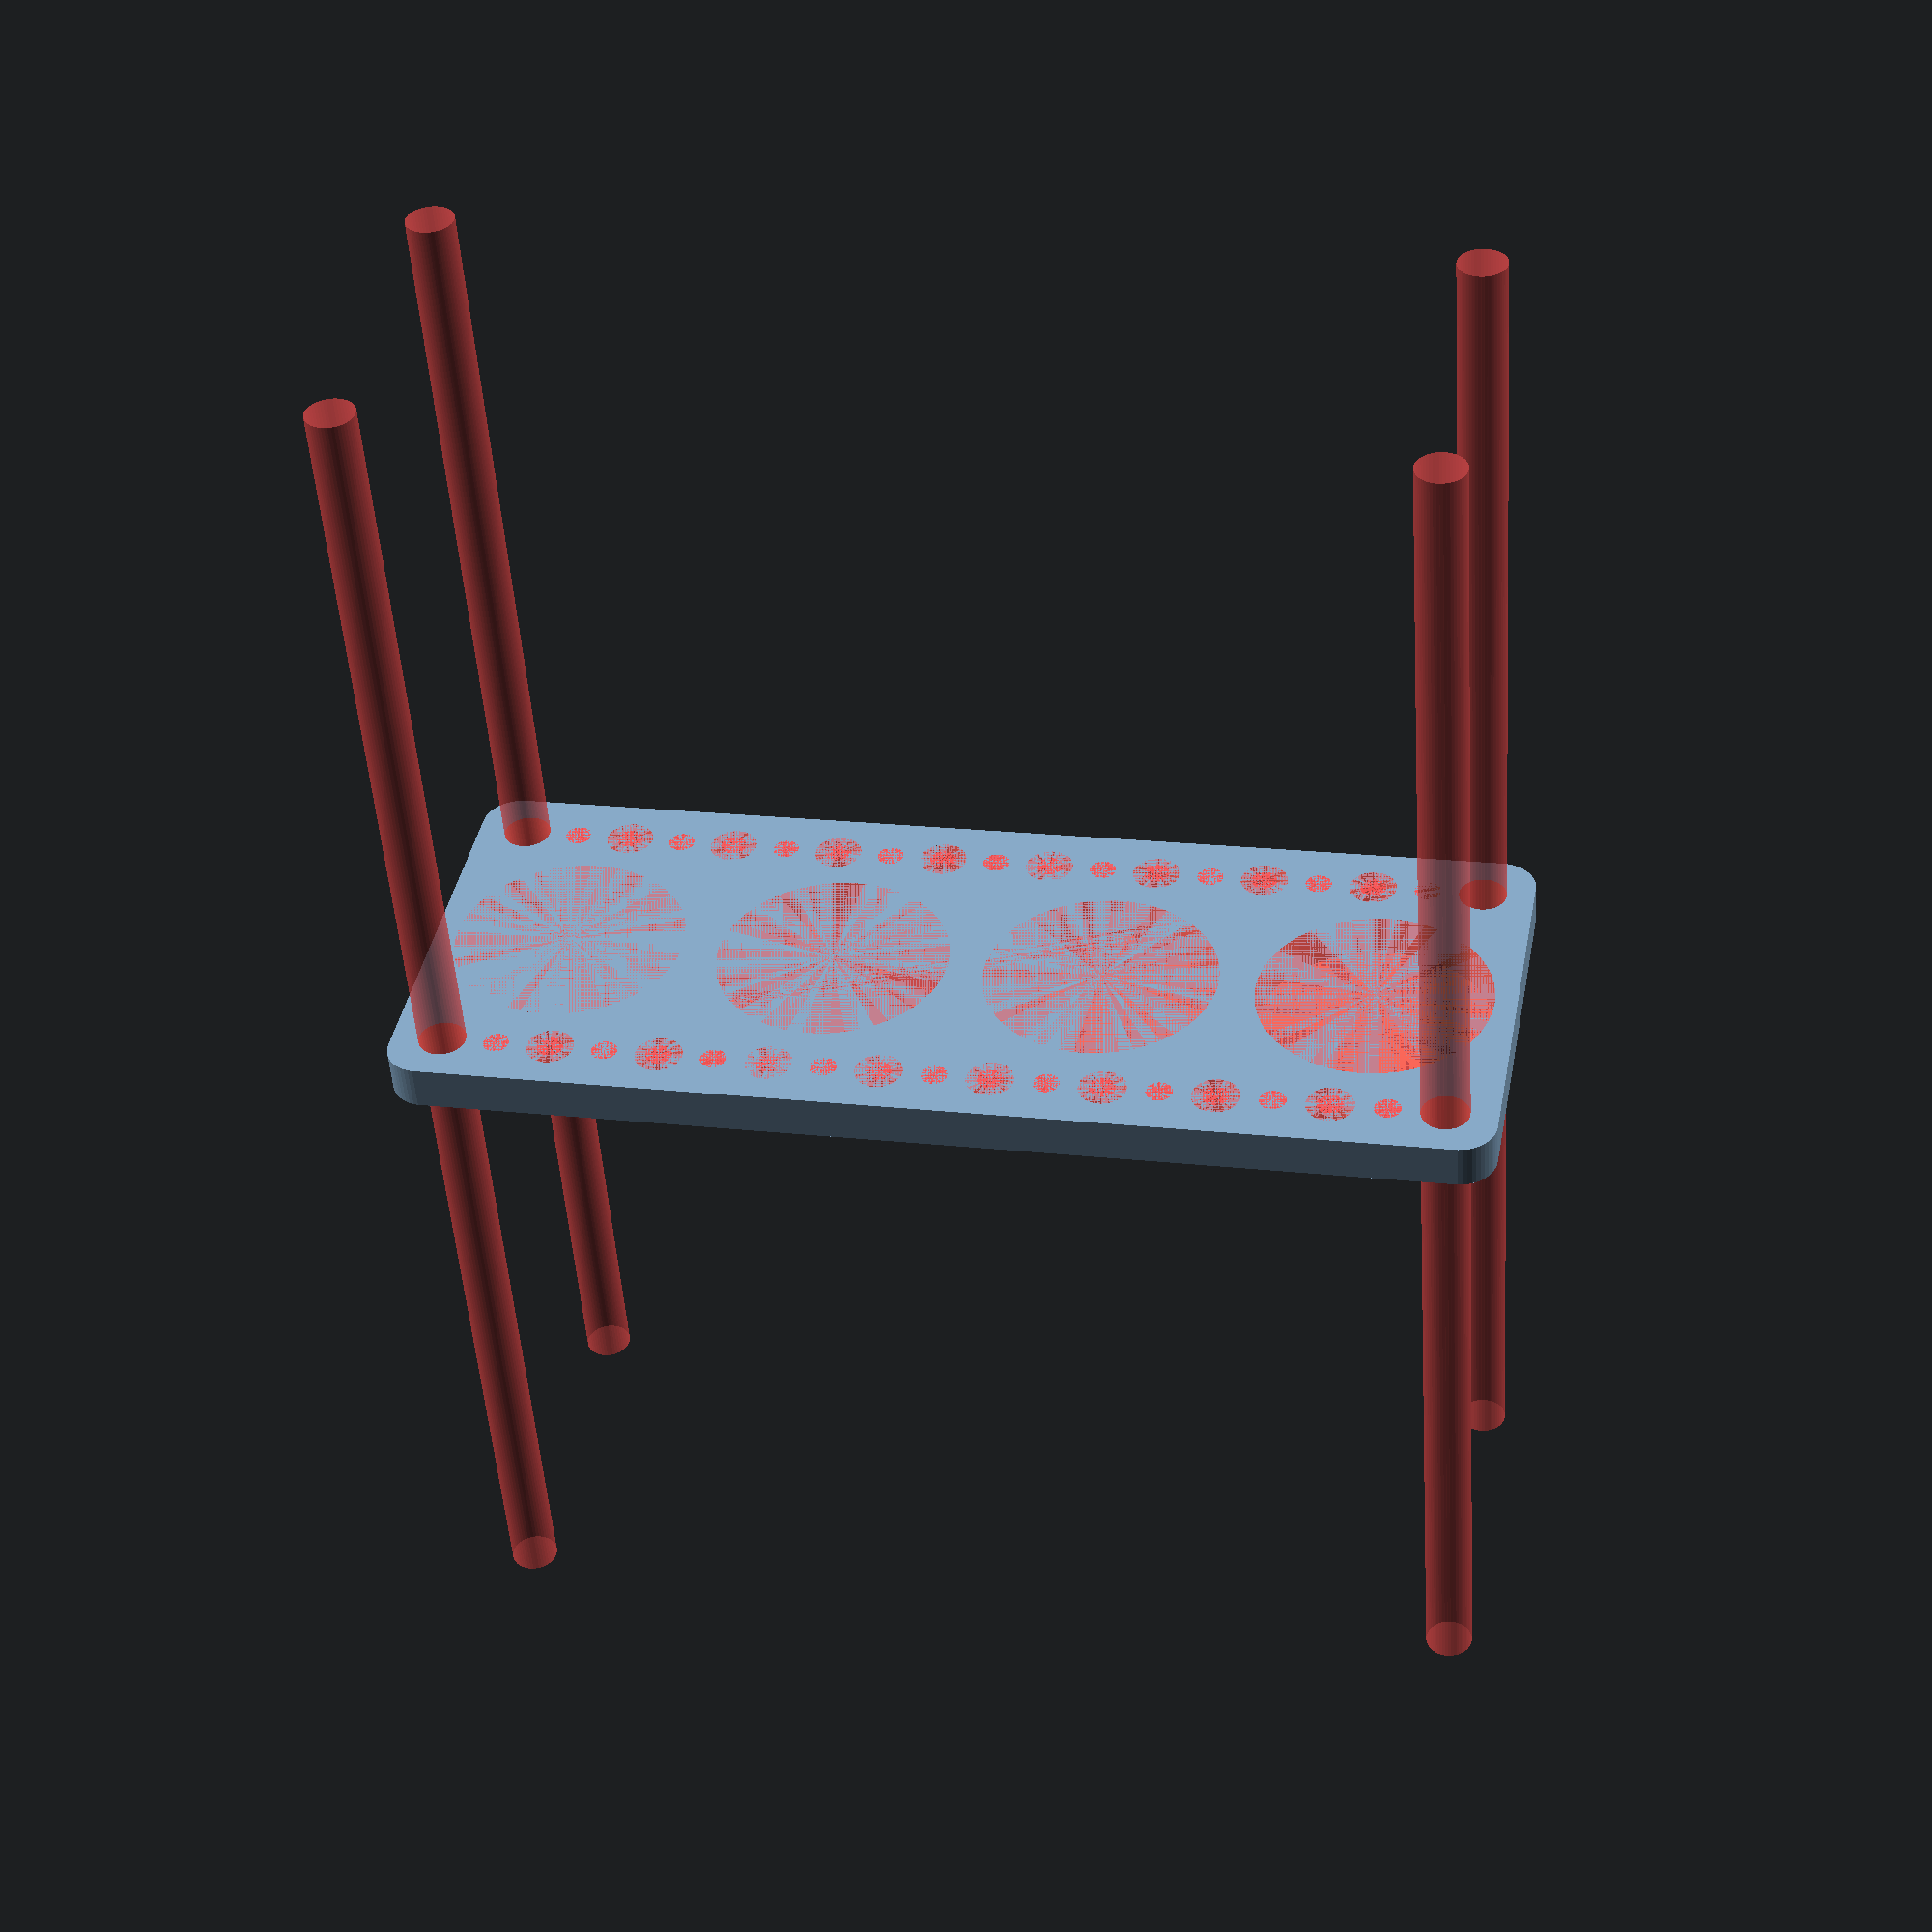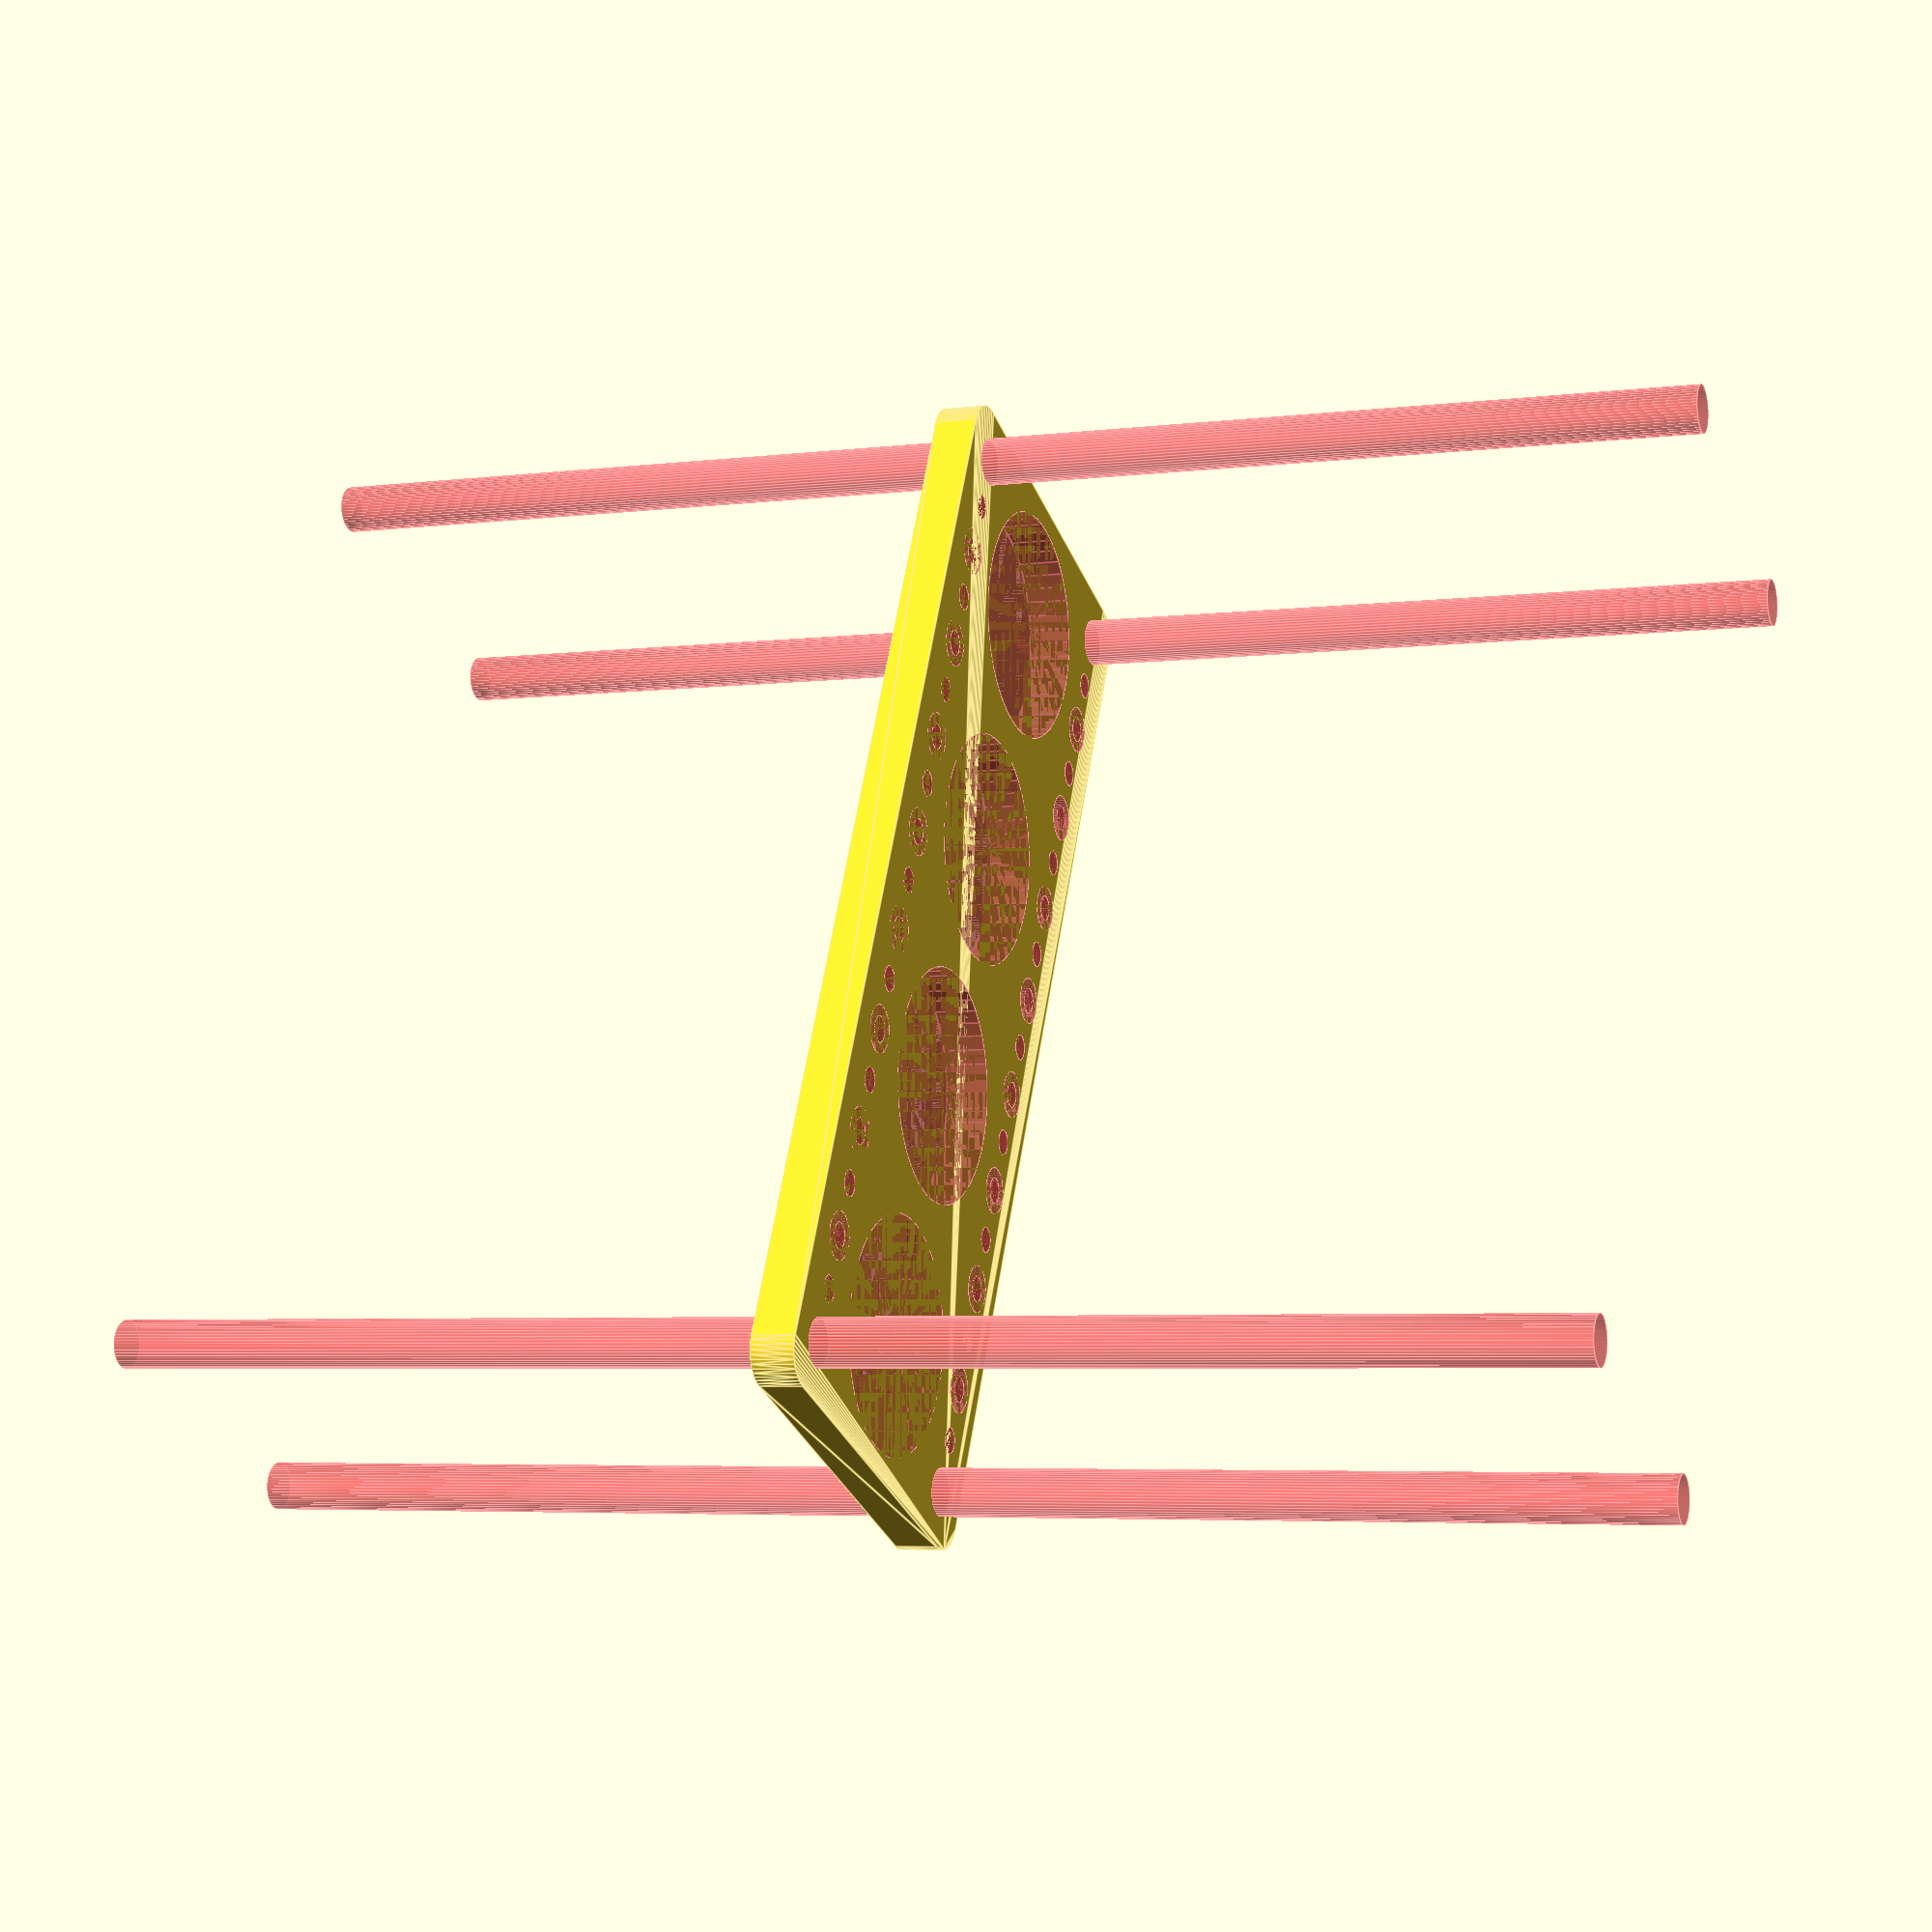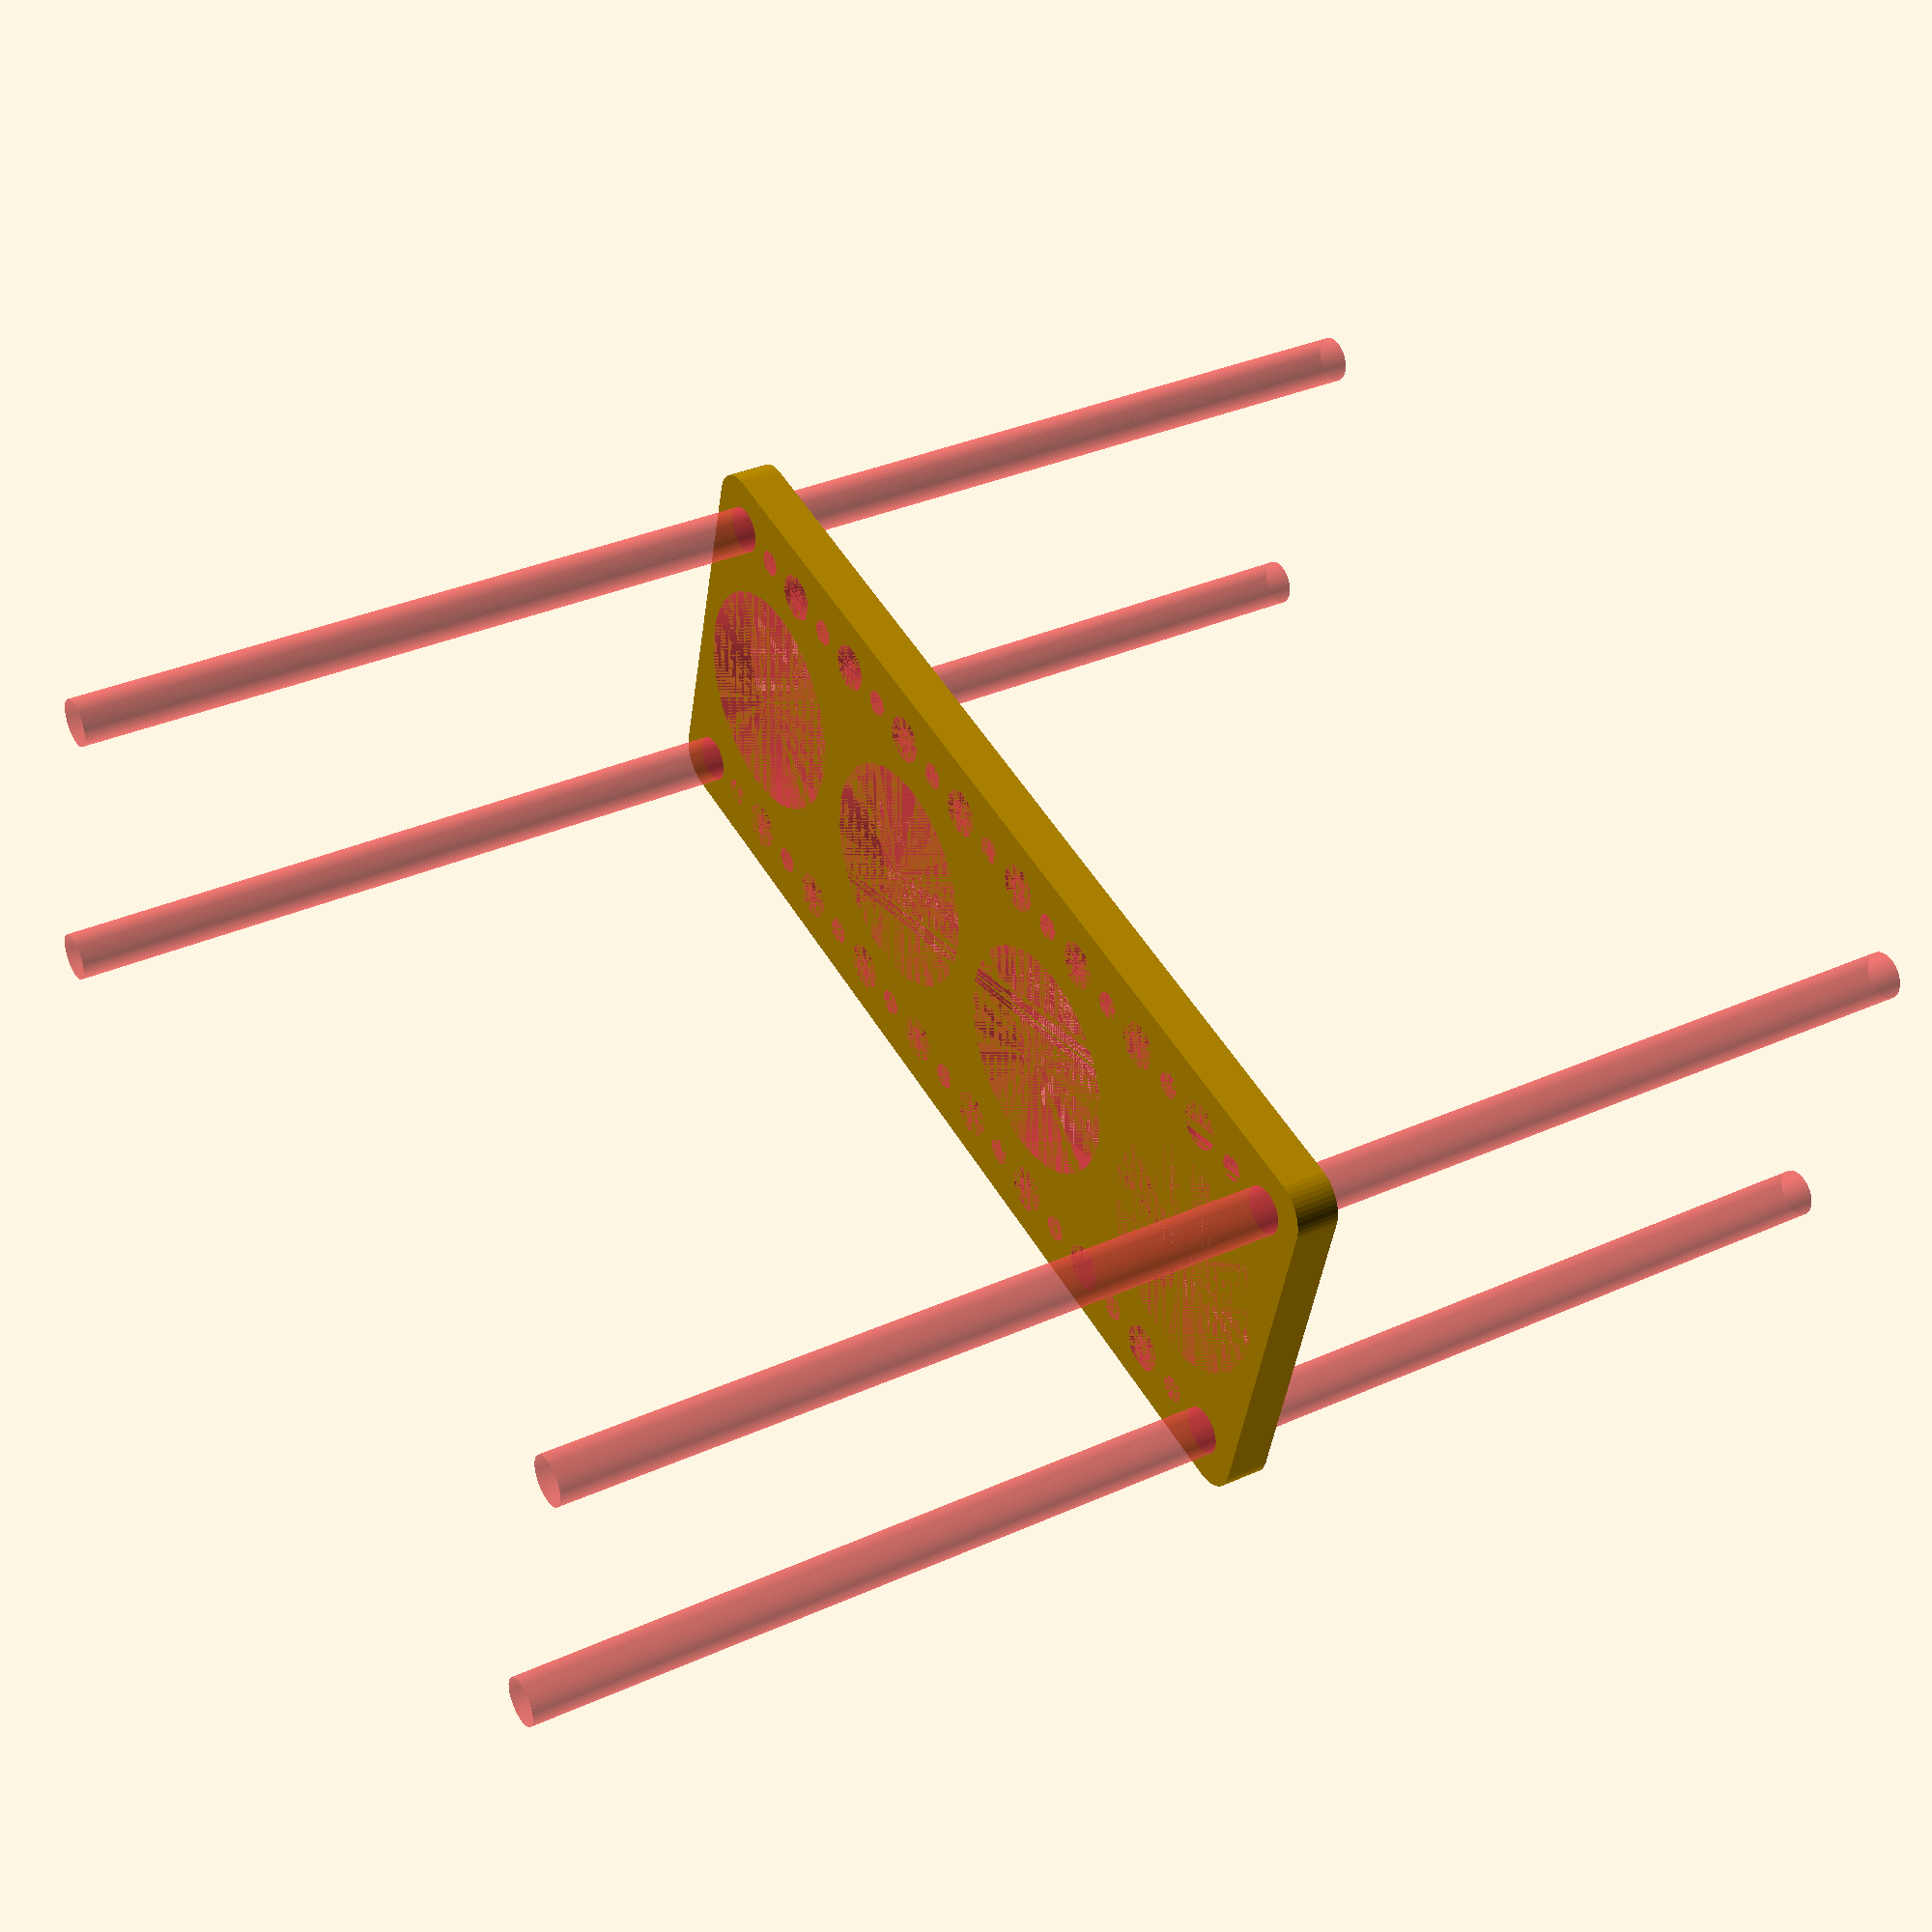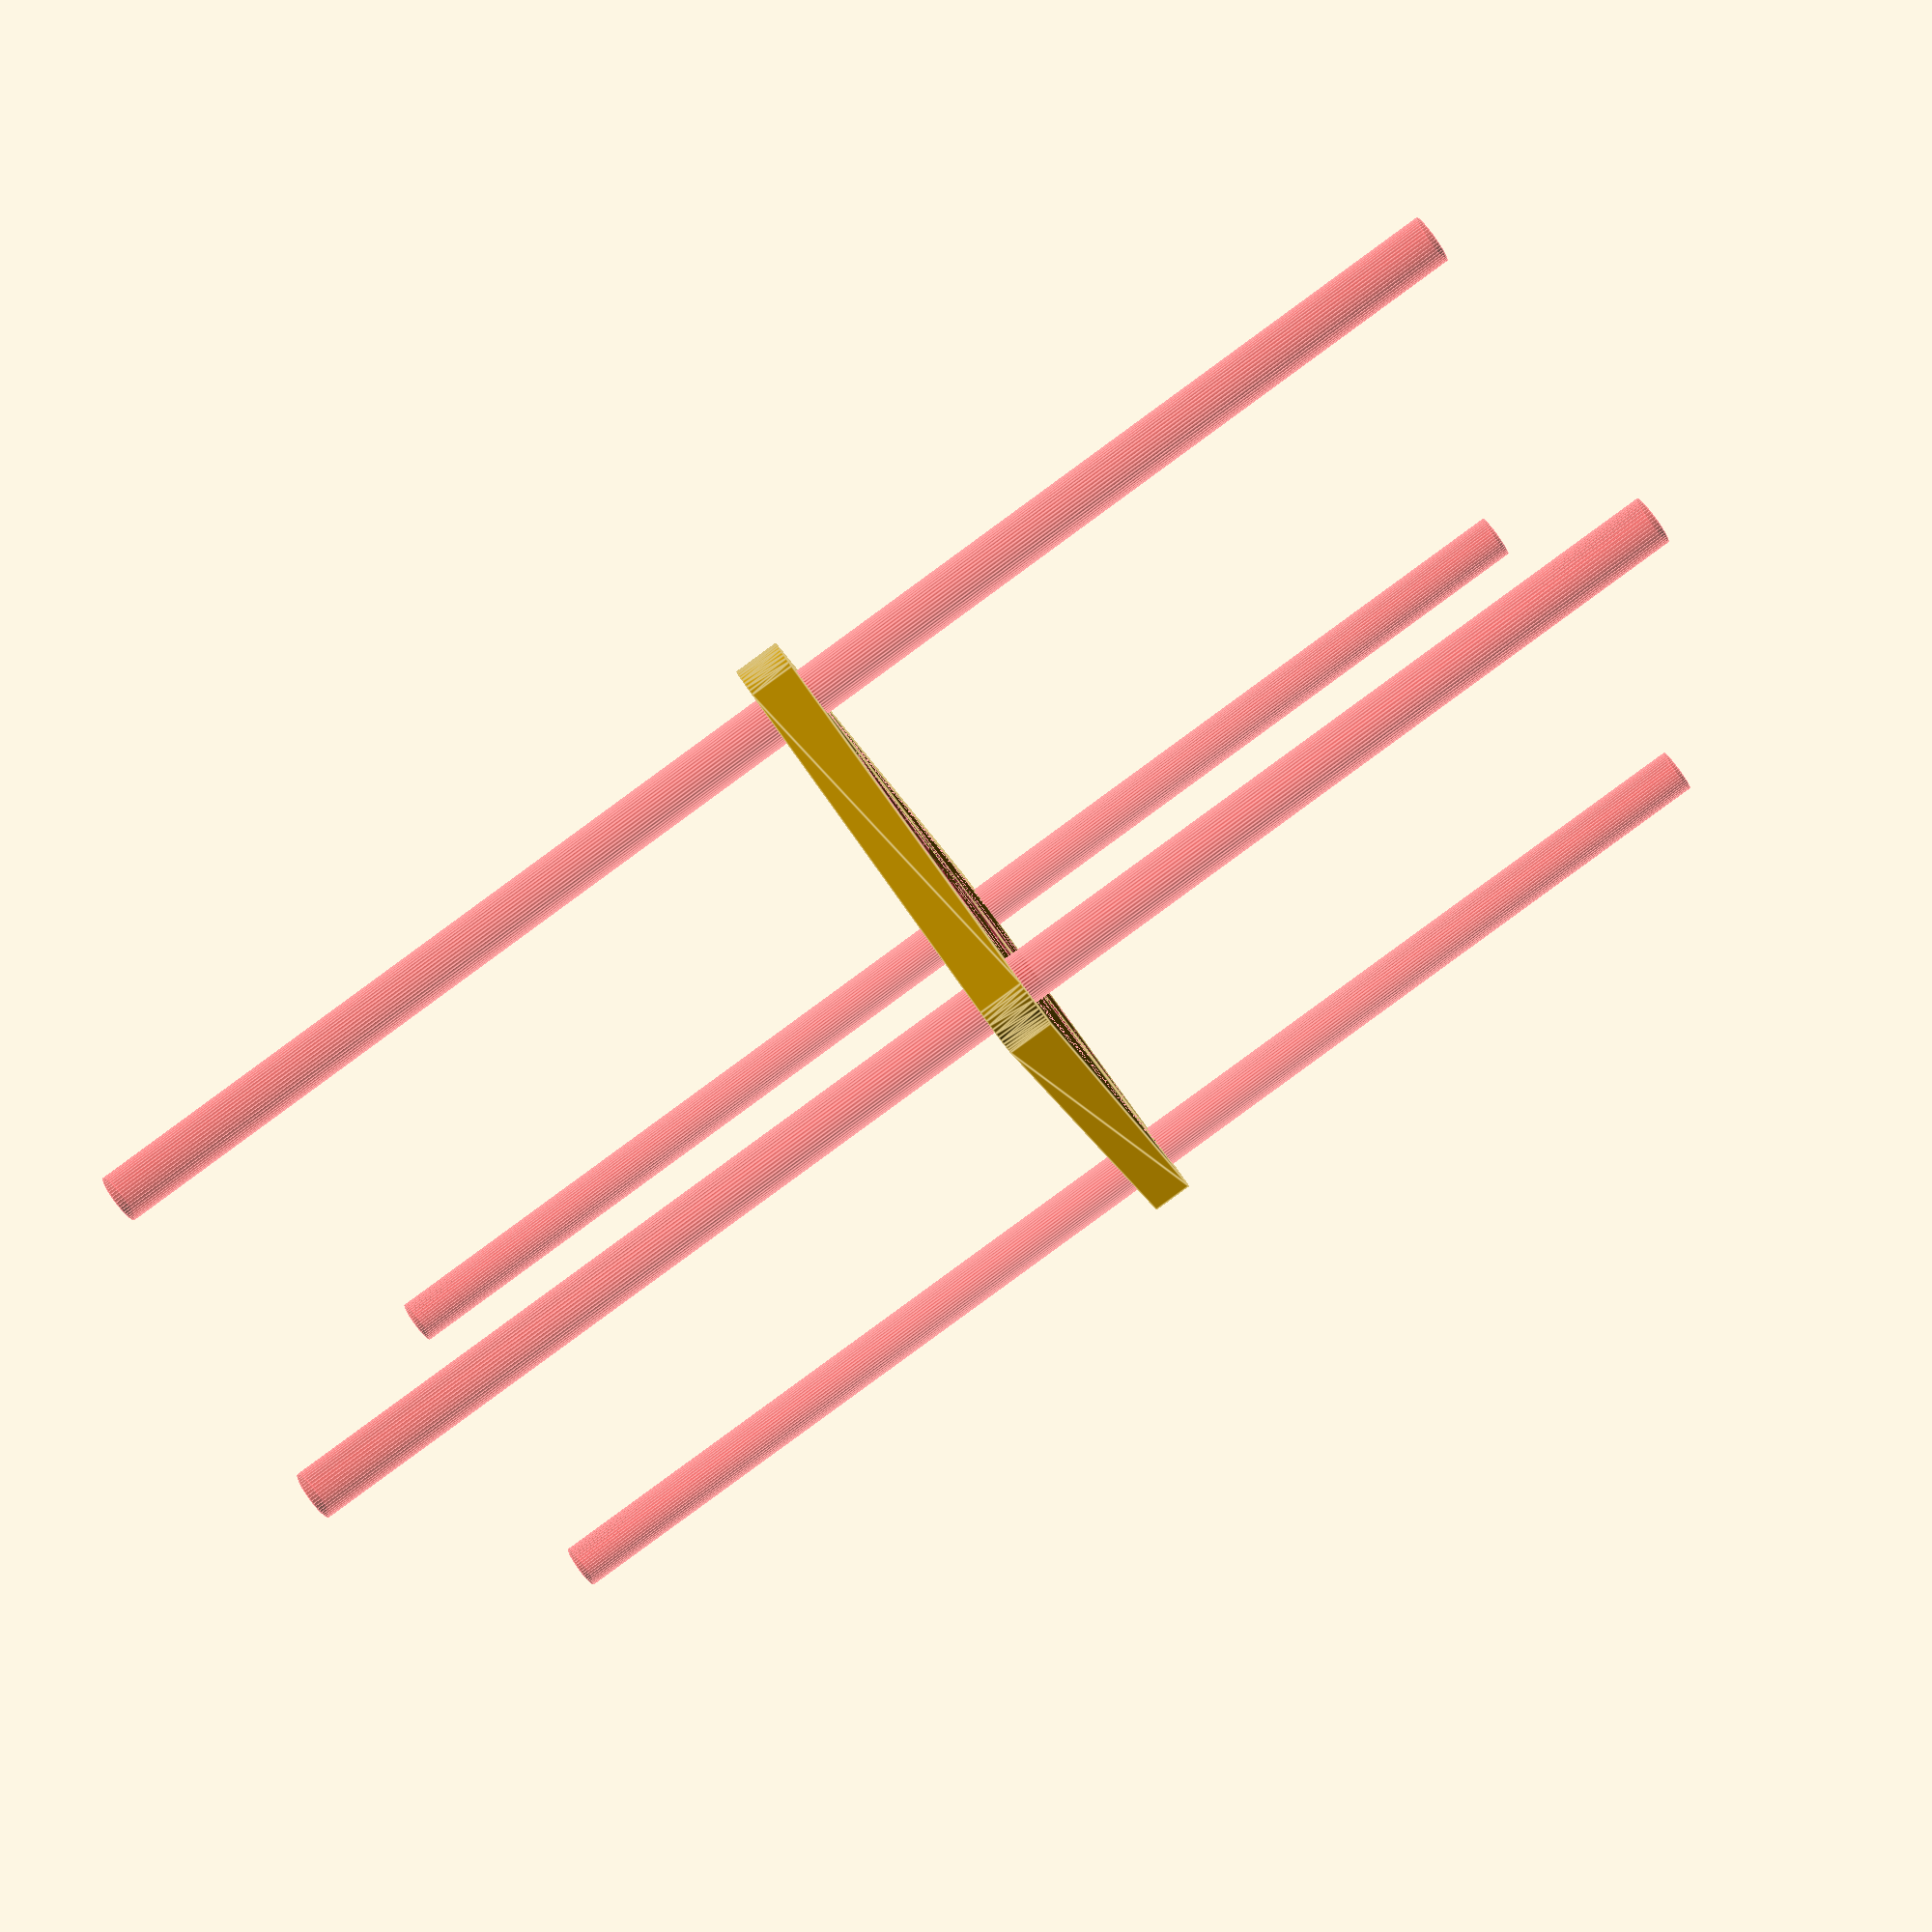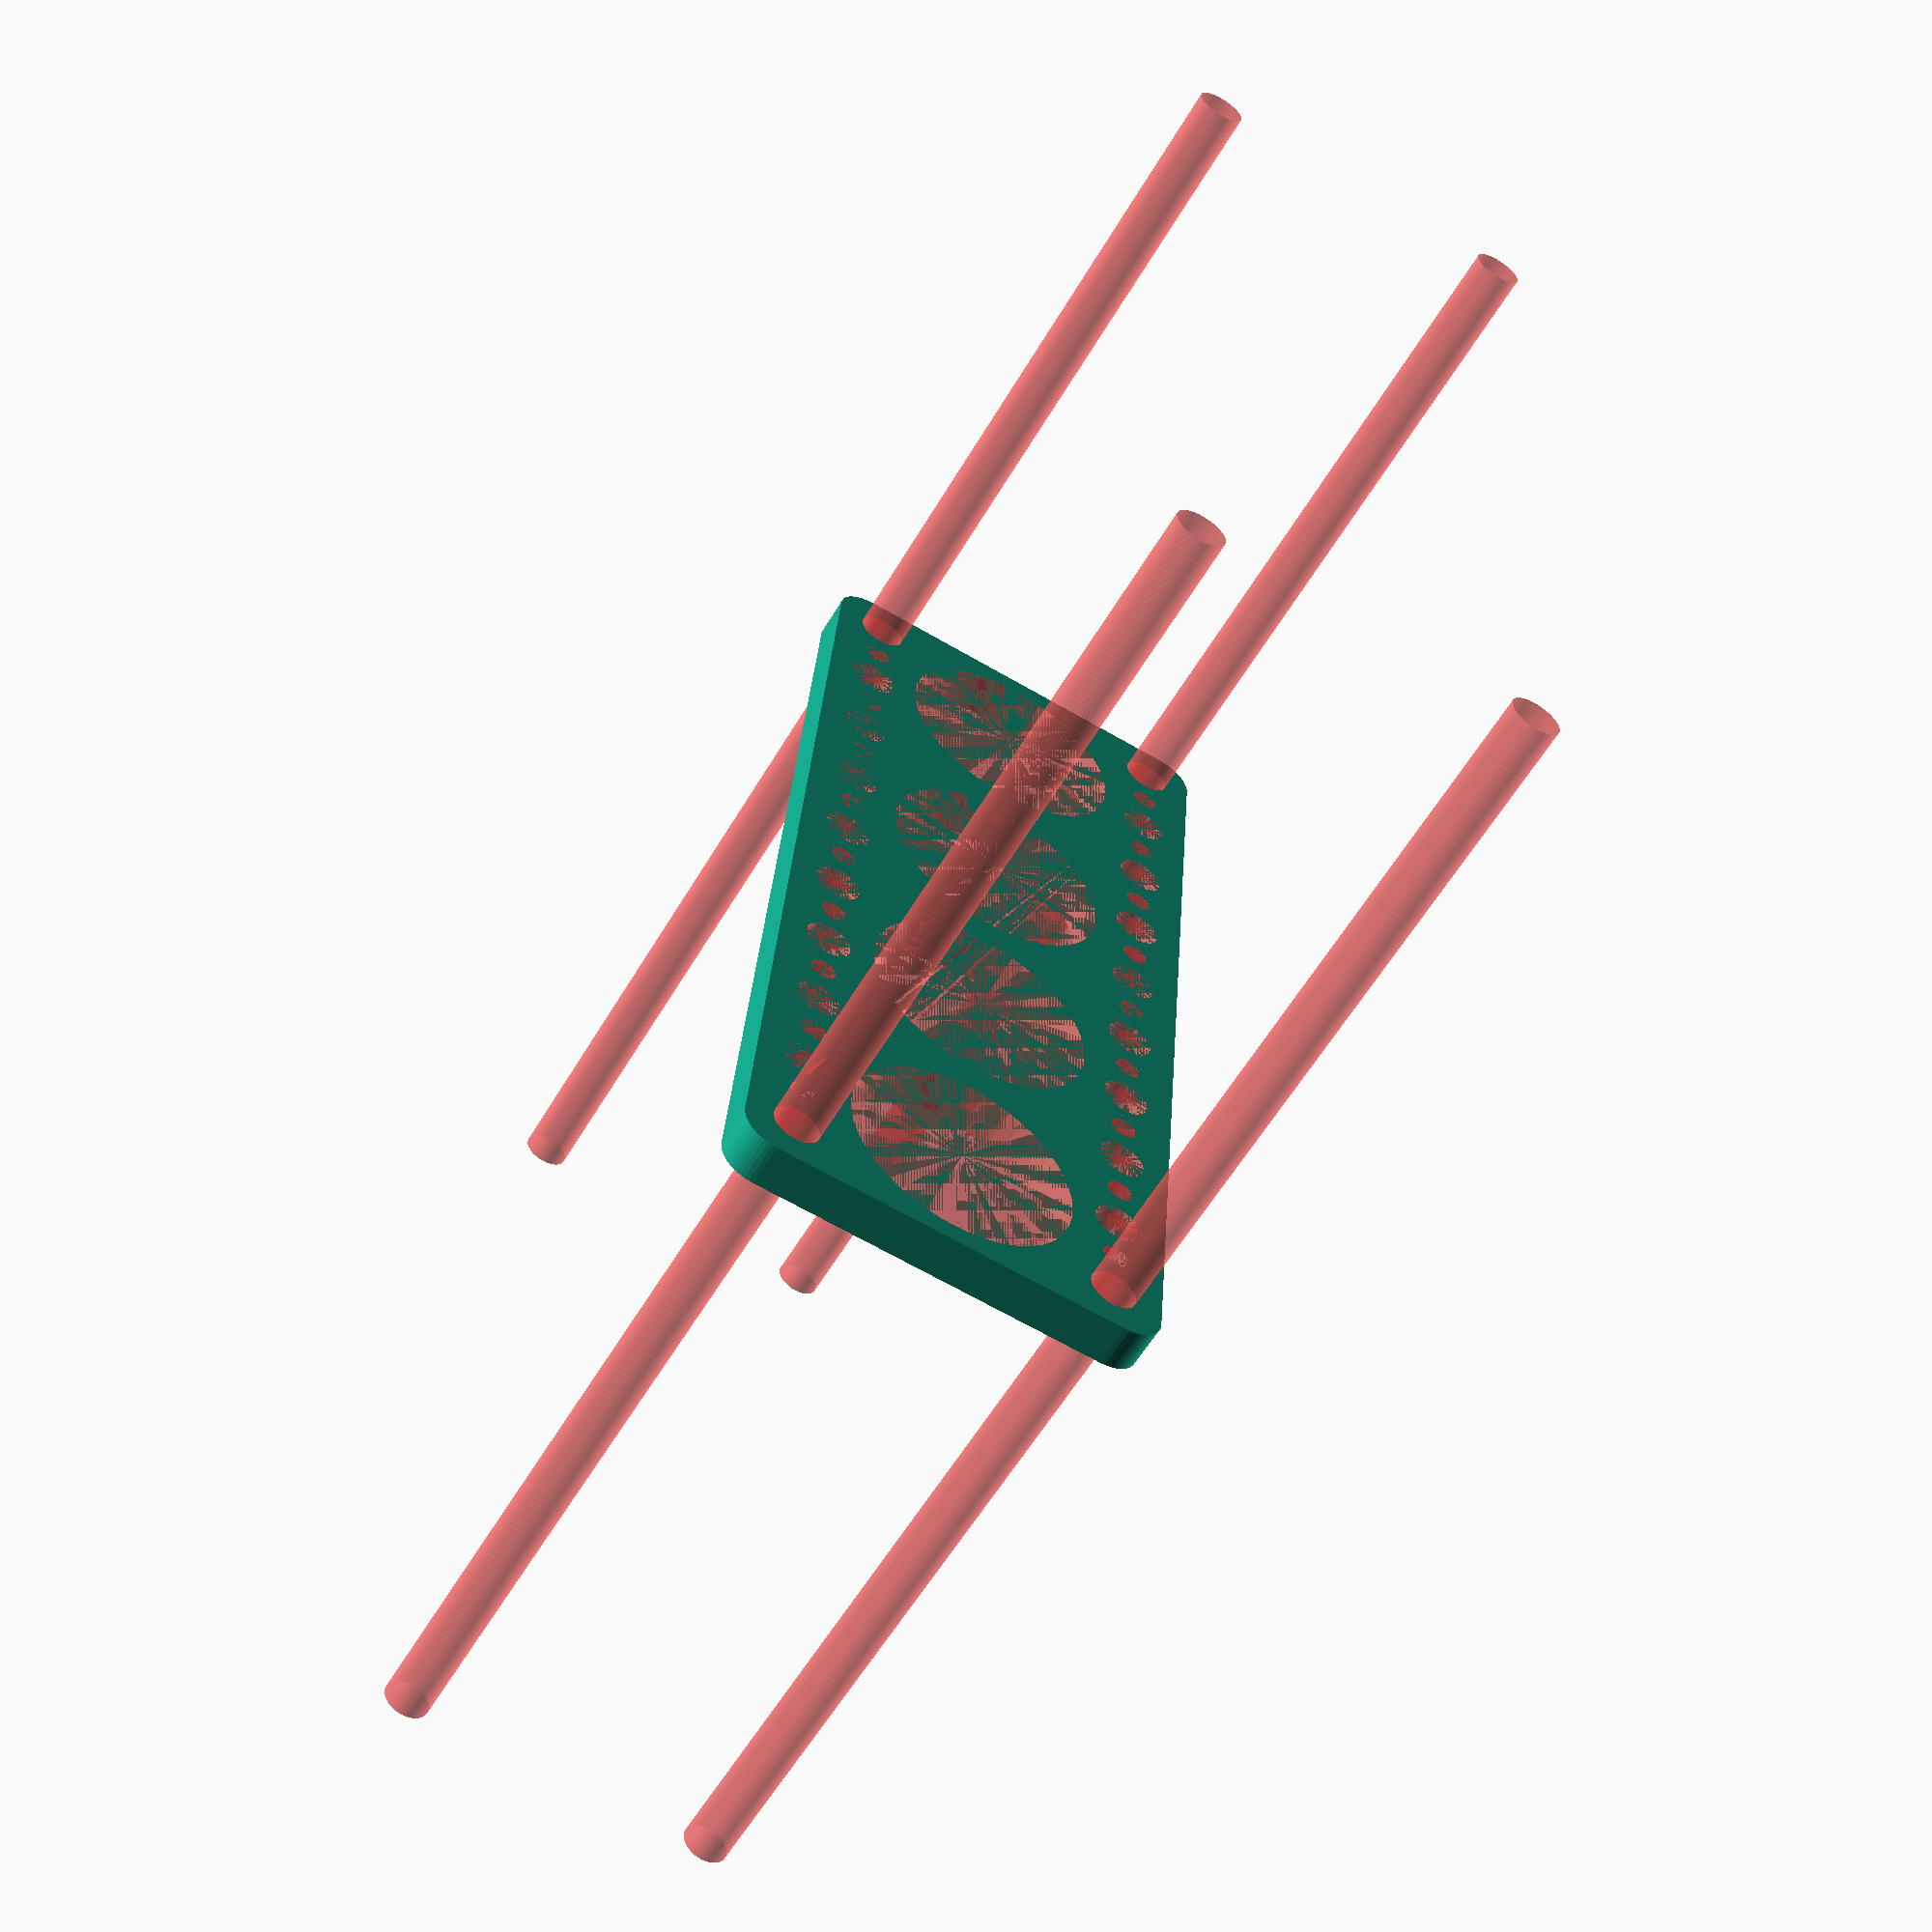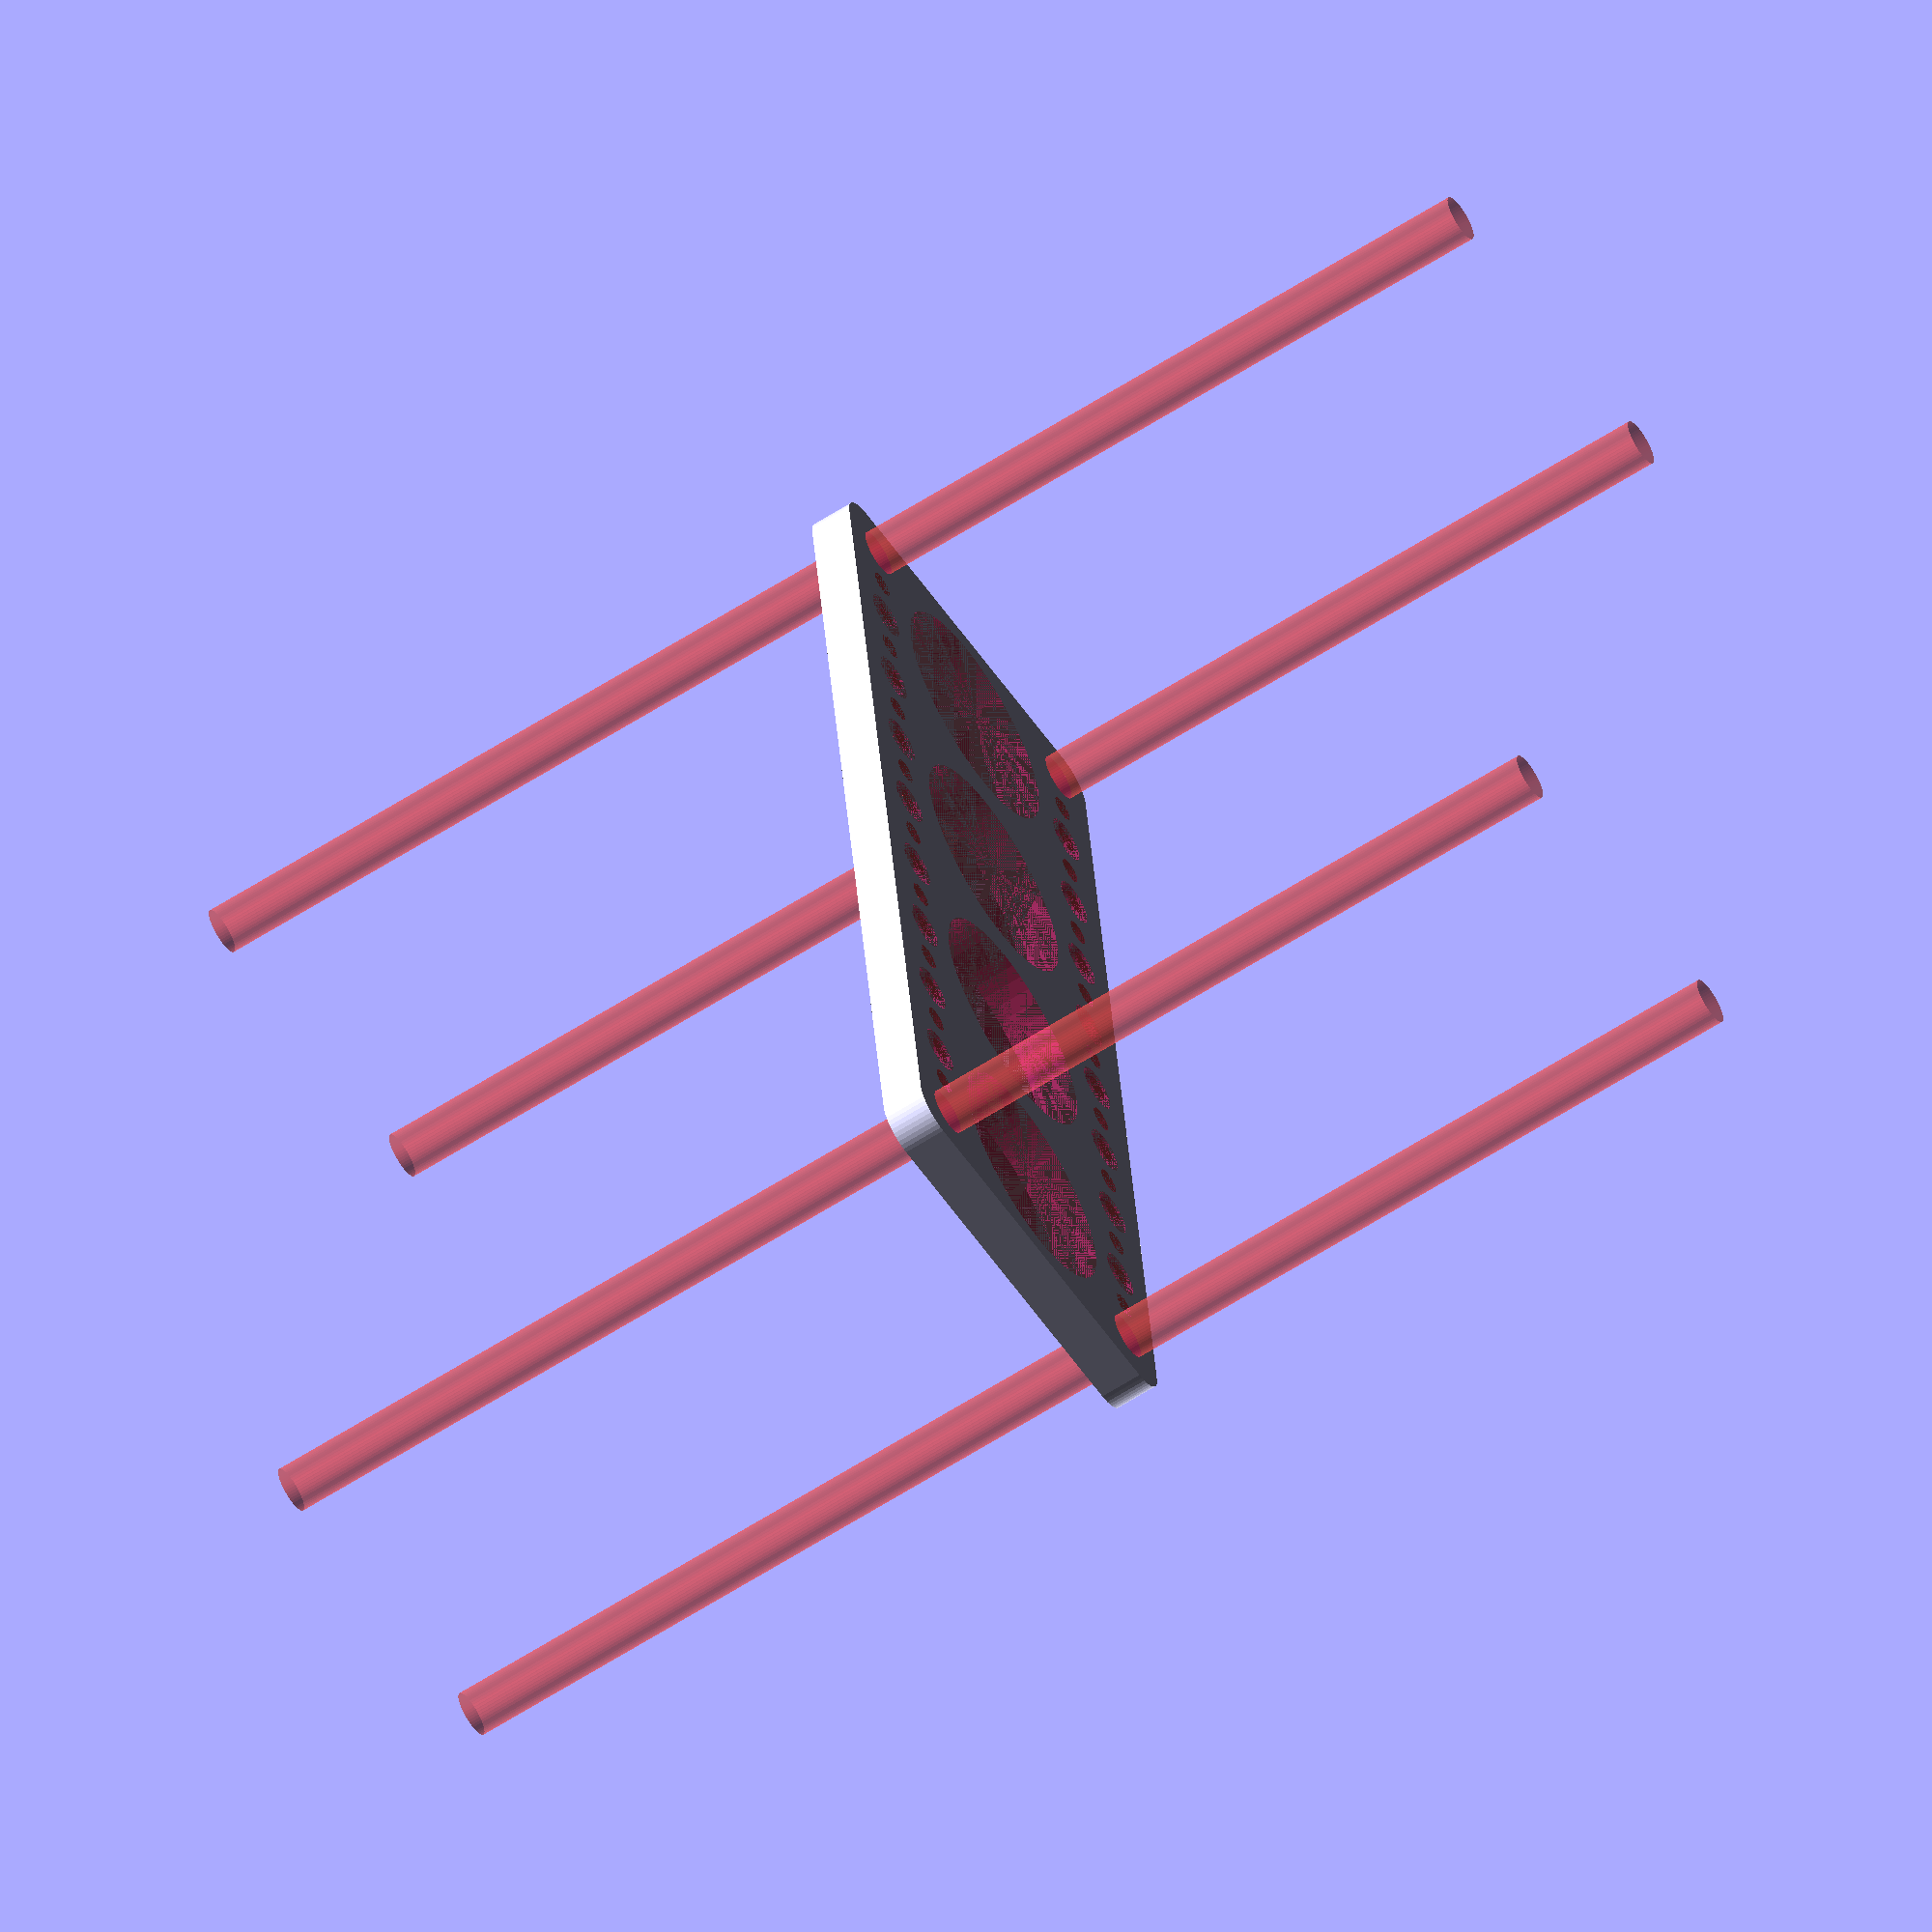
<openscad>
$fn = 50;


difference() {
	union() {
		hull() {
			translate(v = [-69.5000000000, 24.5000000000, 0]) {
				cylinder(h = 6, r = 5);
			}
			translate(v = [69.5000000000, 24.5000000000, 0]) {
				cylinder(h = 6, r = 5);
			}
			translate(v = [-69.5000000000, -24.5000000000, 0]) {
				cylinder(h = 6, r = 5);
			}
			translate(v = [69.5000000000, -24.5000000000, 0]) {
				cylinder(h = 6, r = 5);
			}
		}
	}
	union() {
		#translate(v = [-67.5000000000, 22.5000000000, 0]) {
			cylinder(h = 6, r = 3.2500000000);
		}
		#translate(v = [-52.5000000000, 22.5000000000, 0]) {
			cylinder(h = 6, r = 3.2500000000);
		}
		#translate(v = [-37.5000000000, 22.5000000000, 0]) {
			cylinder(h = 6, r = 3.2500000000);
		}
		#translate(v = [-22.5000000000, 22.5000000000, 0]) {
			cylinder(h = 6, r = 3.2500000000);
		}
		#translate(v = [-7.5000000000, 22.5000000000, 0]) {
			cylinder(h = 6, r = 3.2500000000);
		}
		#translate(v = [7.5000000000, 22.5000000000, 0]) {
			cylinder(h = 6, r = 3.2500000000);
		}
		#translate(v = [22.5000000000, 22.5000000000, 0]) {
			cylinder(h = 6, r = 3.2500000000);
		}
		#translate(v = [37.5000000000, 22.5000000000, 0]) {
			cylinder(h = 6, r = 3.2500000000);
		}
		#translate(v = [52.5000000000, 22.5000000000, 0]) {
			cylinder(h = 6, r = 3.2500000000);
		}
		#translate(v = [67.5000000000, 22.5000000000, 0]) {
			cylinder(h = 6, r = 3.2500000000);
		}
		#translate(v = [-67.5000000000, -22.5000000000, 0]) {
			cylinder(h = 6, r = 3.2500000000);
		}
		#translate(v = [-52.5000000000, -22.5000000000, 0]) {
			cylinder(h = 6, r = 3.2500000000);
		}
		#translate(v = [-37.5000000000, -22.5000000000, 0]) {
			cylinder(h = 6, r = 3.2500000000);
		}
		#translate(v = [-22.5000000000, -22.5000000000, 0]) {
			cylinder(h = 6, r = 3.2500000000);
		}
		#translate(v = [-7.5000000000, -22.5000000000, 0]) {
			cylinder(h = 6, r = 3.2500000000);
		}
		#translate(v = [7.5000000000, -22.5000000000, 0]) {
			cylinder(h = 6, r = 3.2500000000);
		}
		#translate(v = [22.5000000000, -22.5000000000, 0]) {
			cylinder(h = 6, r = 3.2500000000);
		}
		#translate(v = [37.5000000000, -22.5000000000, 0]) {
			cylinder(h = 6, r = 3.2500000000);
		}
		#translate(v = [52.5000000000, -22.5000000000, 0]) {
			cylinder(h = 6, r = 3.2500000000);
		}
		#translate(v = [67.5000000000, -22.5000000000, 0]) {
			cylinder(h = 6, r = 3.2500000000);
		}
		#translate(v = [-67.5000000000, -22.5000000000, -100.0000000000]) {
			cylinder(h = 200, r = 3.2500000000);
		}
		#translate(v = [-67.5000000000, 22.5000000000, -100.0000000000]) {
			cylinder(h = 200, r = 3.2500000000);
		}
		#translate(v = [67.5000000000, -22.5000000000, -100.0000000000]) {
			cylinder(h = 200, r = 3.2500000000);
		}
		#translate(v = [67.5000000000, 22.5000000000, -100.0000000000]) {
			cylinder(h = 200, r = 3.2500000000);
		}
		#translate(v = [-67.5000000000, 22.5000000000, 0]) {
			cylinder(h = 6, r = 1.8000000000);
		}
		#translate(v = [-60.0000000000, 22.5000000000, 0]) {
			cylinder(h = 6, r = 1.8000000000);
		}
		#translate(v = [-52.5000000000, 22.5000000000, 0]) {
			cylinder(h = 6, r = 1.8000000000);
		}
		#translate(v = [-45.0000000000, 22.5000000000, 0]) {
			cylinder(h = 6, r = 1.8000000000);
		}
		#translate(v = [-37.5000000000, 22.5000000000, 0]) {
			cylinder(h = 6, r = 1.8000000000);
		}
		#translate(v = [-30.0000000000, 22.5000000000, 0]) {
			cylinder(h = 6, r = 1.8000000000);
		}
		#translate(v = [-22.5000000000, 22.5000000000, 0]) {
			cylinder(h = 6, r = 1.8000000000);
		}
		#translate(v = [-15.0000000000, 22.5000000000, 0]) {
			cylinder(h = 6, r = 1.8000000000);
		}
		#translate(v = [-7.5000000000, 22.5000000000, 0]) {
			cylinder(h = 6, r = 1.8000000000);
		}
		#translate(v = [0.0000000000, 22.5000000000, 0]) {
			cylinder(h = 6, r = 1.8000000000);
		}
		#translate(v = [7.5000000000, 22.5000000000, 0]) {
			cylinder(h = 6, r = 1.8000000000);
		}
		#translate(v = [15.0000000000, 22.5000000000, 0]) {
			cylinder(h = 6, r = 1.8000000000);
		}
		#translate(v = [22.5000000000, 22.5000000000, 0]) {
			cylinder(h = 6, r = 1.8000000000);
		}
		#translate(v = [30.0000000000, 22.5000000000, 0]) {
			cylinder(h = 6, r = 1.8000000000);
		}
		#translate(v = [37.5000000000, 22.5000000000, 0]) {
			cylinder(h = 6, r = 1.8000000000);
		}
		#translate(v = [45.0000000000, 22.5000000000, 0]) {
			cylinder(h = 6, r = 1.8000000000);
		}
		#translate(v = [52.5000000000, 22.5000000000, 0]) {
			cylinder(h = 6, r = 1.8000000000);
		}
		#translate(v = [60.0000000000, 22.5000000000, 0]) {
			cylinder(h = 6, r = 1.8000000000);
		}
		#translate(v = [67.5000000000, 22.5000000000, 0]) {
			cylinder(h = 6, r = 1.8000000000);
		}
		#translate(v = [-67.5000000000, -22.5000000000, 0]) {
			cylinder(h = 6, r = 1.8000000000);
		}
		#translate(v = [-60.0000000000, -22.5000000000, 0]) {
			cylinder(h = 6, r = 1.8000000000);
		}
		#translate(v = [-52.5000000000, -22.5000000000, 0]) {
			cylinder(h = 6, r = 1.8000000000);
		}
		#translate(v = [-45.0000000000, -22.5000000000, 0]) {
			cylinder(h = 6, r = 1.8000000000);
		}
		#translate(v = [-37.5000000000, -22.5000000000, 0]) {
			cylinder(h = 6, r = 1.8000000000);
		}
		#translate(v = [-30.0000000000, -22.5000000000, 0]) {
			cylinder(h = 6, r = 1.8000000000);
		}
		#translate(v = [-22.5000000000, -22.5000000000, 0]) {
			cylinder(h = 6, r = 1.8000000000);
		}
		#translate(v = [-15.0000000000, -22.5000000000, 0]) {
			cylinder(h = 6, r = 1.8000000000);
		}
		#translate(v = [-7.5000000000, -22.5000000000, 0]) {
			cylinder(h = 6, r = 1.8000000000);
		}
		#translate(v = [0.0000000000, -22.5000000000, 0]) {
			cylinder(h = 6, r = 1.8000000000);
		}
		#translate(v = [7.5000000000, -22.5000000000, 0]) {
			cylinder(h = 6, r = 1.8000000000);
		}
		#translate(v = [15.0000000000, -22.5000000000, 0]) {
			cylinder(h = 6, r = 1.8000000000);
		}
		#translate(v = [22.5000000000, -22.5000000000, 0]) {
			cylinder(h = 6, r = 1.8000000000);
		}
		#translate(v = [30.0000000000, -22.5000000000, 0]) {
			cylinder(h = 6, r = 1.8000000000);
		}
		#translate(v = [37.5000000000, -22.5000000000, 0]) {
			cylinder(h = 6, r = 1.8000000000);
		}
		#translate(v = [45.0000000000, -22.5000000000, 0]) {
			cylinder(h = 6, r = 1.8000000000);
		}
		#translate(v = [52.5000000000, -22.5000000000, 0]) {
			cylinder(h = 6, r = 1.8000000000);
		}
		#translate(v = [60.0000000000, -22.5000000000, 0]) {
			cylinder(h = 6, r = 1.8000000000);
		}
		#translate(v = [67.5000000000, -22.5000000000, 0]) {
			cylinder(h = 6, r = 1.8000000000);
		}
		#translate(v = [-67.5000000000, 22.5000000000, 0]) {
			cylinder(h = 6, r = 1.8000000000);
		}
		#translate(v = [-60.0000000000, 22.5000000000, 0]) {
			cylinder(h = 6, r = 1.8000000000);
		}
		#translate(v = [-52.5000000000, 22.5000000000, 0]) {
			cylinder(h = 6, r = 1.8000000000);
		}
		#translate(v = [-45.0000000000, 22.5000000000, 0]) {
			cylinder(h = 6, r = 1.8000000000);
		}
		#translate(v = [-37.5000000000, 22.5000000000, 0]) {
			cylinder(h = 6, r = 1.8000000000);
		}
		#translate(v = [-30.0000000000, 22.5000000000, 0]) {
			cylinder(h = 6, r = 1.8000000000);
		}
		#translate(v = [-22.5000000000, 22.5000000000, 0]) {
			cylinder(h = 6, r = 1.8000000000);
		}
		#translate(v = [-15.0000000000, 22.5000000000, 0]) {
			cylinder(h = 6, r = 1.8000000000);
		}
		#translate(v = [-7.5000000000, 22.5000000000, 0]) {
			cylinder(h = 6, r = 1.8000000000);
		}
		#translate(v = [0.0000000000, 22.5000000000, 0]) {
			cylinder(h = 6, r = 1.8000000000);
		}
		#translate(v = [7.5000000000, 22.5000000000, 0]) {
			cylinder(h = 6, r = 1.8000000000);
		}
		#translate(v = [15.0000000000, 22.5000000000, 0]) {
			cylinder(h = 6, r = 1.8000000000);
		}
		#translate(v = [22.5000000000, 22.5000000000, 0]) {
			cylinder(h = 6, r = 1.8000000000);
		}
		#translate(v = [30.0000000000, 22.5000000000, 0]) {
			cylinder(h = 6, r = 1.8000000000);
		}
		#translate(v = [37.5000000000, 22.5000000000, 0]) {
			cylinder(h = 6, r = 1.8000000000);
		}
		#translate(v = [45.0000000000, 22.5000000000, 0]) {
			cylinder(h = 6, r = 1.8000000000);
		}
		#translate(v = [52.5000000000, 22.5000000000, 0]) {
			cylinder(h = 6, r = 1.8000000000);
		}
		#translate(v = [60.0000000000, 22.5000000000, 0]) {
			cylinder(h = 6, r = 1.8000000000);
		}
		#translate(v = [67.5000000000, 22.5000000000, 0]) {
			cylinder(h = 6, r = 1.8000000000);
		}
		#translate(v = [-67.5000000000, -22.5000000000, 0]) {
			cylinder(h = 6, r = 1.8000000000);
		}
		#translate(v = [-60.0000000000, -22.5000000000, 0]) {
			cylinder(h = 6, r = 1.8000000000);
		}
		#translate(v = [-52.5000000000, -22.5000000000, 0]) {
			cylinder(h = 6, r = 1.8000000000);
		}
		#translate(v = [-45.0000000000, -22.5000000000, 0]) {
			cylinder(h = 6, r = 1.8000000000);
		}
		#translate(v = [-37.5000000000, -22.5000000000, 0]) {
			cylinder(h = 6, r = 1.8000000000);
		}
		#translate(v = [-30.0000000000, -22.5000000000, 0]) {
			cylinder(h = 6, r = 1.8000000000);
		}
		#translate(v = [-22.5000000000, -22.5000000000, 0]) {
			cylinder(h = 6, r = 1.8000000000);
		}
		#translate(v = [-15.0000000000, -22.5000000000, 0]) {
			cylinder(h = 6, r = 1.8000000000);
		}
		#translate(v = [-7.5000000000, -22.5000000000, 0]) {
			cylinder(h = 6, r = 1.8000000000);
		}
		#translate(v = [0.0000000000, -22.5000000000, 0]) {
			cylinder(h = 6, r = 1.8000000000);
		}
		#translate(v = [7.5000000000, -22.5000000000, 0]) {
			cylinder(h = 6, r = 1.8000000000);
		}
		#translate(v = [15.0000000000, -22.5000000000, 0]) {
			cylinder(h = 6, r = 1.8000000000);
		}
		#translate(v = [22.5000000000, -22.5000000000, 0]) {
			cylinder(h = 6, r = 1.8000000000);
		}
		#translate(v = [30.0000000000, -22.5000000000, 0]) {
			cylinder(h = 6, r = 1.8000000000);
		}
		#translate(v = [37.5000000000, -22.5000000000, 0]) {
			cylinder(h = 6, r = 1.8000000000);
		}
		#translate(v = [45.0000000000, -22.5000000000, 0]) {
			cylinder(h = 6, r = 1.8000000000);
		}
		#translate(v = [52.5000000000, -22.5000000000, 0]) {
			cylinder(h = 6, r = 1.8000000000);
		}
		#translate(v = [60.0000000000, -22.5000000000, 0]) {
			cylinder(h = 6, r = 1.8000000000);
		}
		#translate(v = [67.5000000000, -22.5000000000, 0]) {
			cylinder(h = 6, r = 1.8000000000);
		}
		#translate(v = [-67.5000000000, 22.5000000000, 0]) {
			cylinder(h = 6, r = 1.8000000000);
		}
		#translate(v = [-60.0000000000, 22.5000000000, 0]) {
			cylinder(h = 6, r = 1.8000000000);
		}
		#translate(v = [-52.5000000000, 22.5000000000, 0]) {
			cylinder(h = 6, r = 1.8000000000);
		}
		#translate(v = [-45.0000000000, 22.5000000000, 0]) {
			cylinder(h = 6, r = 1.8000000000);
		}
		#translate(v = [-37.5000000000, 22.5000000000, 0]) {
			cylinder(h = 6, r = 1.8000000000);
		}
		#translate(v = [-30.0000000000, 22.5000000000, 0]) {
			cylinder(h = 6, r = 1.8000000000);
		}
		#translate(v = [-22.5000000000, 22.5000000000, 0]) {
			cylinder(h = 6, r = 1.8000000000);
		}
		#translate(v = [-15.0000000000, 22.5000000000, 0]) {
			cylinder(h = 6, r = 1.8000000000);
		}
		#translate(v = [-7.5000000000, 22.5000000000, 0]) {
			cylinder(h = 6, r = 1.8000000000);
		}
		#translate(v = [0.0000000000, 22.5000000000, 0]) {
			cylinder(h = 6, r = 1.8000000000);
		}
		#translate(v = [7.5000000000, 22.5000000000, 0]) {
			cylinder(h = 6, r = 1.8000000000);
		}
		#translate(v = [15.0000000000, 22.5000000000, 0]) {
			cylinder(h = 6, r = 1.8000000000);
		}
		#translate(v = [22.5000000000, 22.5000000000, 0]) {
			cylinder(h = 6, r = 1.8000000000);
		}
		#translate(v = [30.0000000000, 22.5000000000, 0]) {
			cylinder(h = 6, r = 1.8000000000);
		}
		#translate(v = [37.5000000000, 22.5000000000, 0]) {
			cylinder(h = 6, r = 1.8000000000);
		}
		#translate(v = [45.0000000000, 22.5000000000, 0]) {
			cylinder(h = 6, r = 1.8000000000);
		}
		#translate(v = [52.5000000000, 22.5000000000, 0]) {
			cylinder(h = 6, r = 1.8000000000);
		}
		#translate(v = [60.0000000000, 22.5000000000, 0]) {
			cylinder(h = 6, r = 1.8000000000);
		}
		#translate(v = [67.5000000000, 22.5000000000, 0]) {
			cylinder(h = 6, r = 1.8000000000);
		}
		#translate(v = [-67.5000000000, -22.5000000000, 0]) {
			cylinder(h = 6, r = 1.8000000000);
		}
		#translate(v = [-60.0000000000, -22.5000000000, 0]) {
			cylinder(h = 6, r = 1.8000000000);
		}
		#translate(v = [-52.5000000000, -22.5000000000, 0]) {
			cylinder(h = 6, r = 1.8000000000);
		}
		#translate(v = [-45.0000000000, -22.5000000000, 0]) {
			cylinder(h = 6, r = 1.8000000000);
		}
		#translate(v = [-37.5000000000, -22.5000000000, 0]) {
			cylinder(h = 6, r = 1.8000000000);
		}
		#translate(v = [-30.0000000000, -22.5000000000, 0]) {
			cylinder(h = 6, r = 1.8000000000);
		}
		#translate(v = [-22.5000000000, -22.5000000000, 0]) {
			cylinder(h = 6, r = 1.8000000000);
		}
		#translate(v = [-15.0000000000, -22.5000000000, 0]) {
			cylinder(h = 6, r = 1.8000000000);
		}
		#translate(v = [-7.5000000000, -22.5000000000, 0]) {
			cylinder(h = 6, r = 1.8000000000);
		}
		#translate(v = [0.0000000000, -22.5000000000, 0]) {
			cylinder(h = 6, r = 1.8000000000);
		}
		#translate(v = [7.5000000000, -22.5000000000, 0]) {
			cylinder(h = 6, r = 1.8000000000);
		}
		#translate(v = [15.0000000000, -22.5000000000, 0]) {
			cylinder(h = 6, r = 1.8000000000);
		}
		#translate(v = [22.5000000000, -22.5000000000, 0]) {
			cylinder(h = 6, r = 1.8000000000);
		}
		#translate(v = [30.0000000000, -22.5000000000, 0]) {
			cylinder(h = 6, r = 1.8000000000);
		}
		#translate(v = [37.5000000000, -22.5000000000, 0]) {
			cylinder(h = 6, r = 1.8000000000);
		}
		#translate(v = [45.0000000000, -22.5000000000, 0]) {
			cylinder(h = 6, r = 1.8000000000);
		}
		#translate(v = [52.5000000000, -22.5000000000, 0]) {
			cylinder(h = 6, r = 1.8000000000);
		}
		#translate(v = [60.0000000000, -22.5000000000, 0]) {
			cylinder(h = 6, r = 1.8000000000);
		}
		#translate(v = [67.5000000000, -22.5000000000, 0]) {
			cylinder(h = 6, r = 1.8000000000);
		}
		#translate(v = [-55.5000000000, 0, 0]) {
			cylinder(h = 6, r = 16.0000000000);
		}
		#translate(v = [-18.5000000000, 0, 0]) {
			cylinder(h = 6, r = 16.0000000000);
		}
		#translate(v = [18.5000000000, 0, 0]) {
			cylinder(h = 6, r = 16.0000000000);
		}
		#translate(v = [55.5000000000, 0, 0]) {
			cylinder(h = 6, r = 16.0000000000);
		}
	}
}
</openscad>
<views>
elev=230.3 azim=169.2 roll=356.1 proj=p view=solid
elev=4.8 azim=64.3 roll=111.8 proj=p view=edges
elev=146.0 azim=165.0 roll=301.4 proj=p view=wireframe
elev=87.6 azim=106.1 roll=306.1 proj=p view=edges
elev=237.6 azim=94.1 roll=210.1 proj=p view=wireframe
elev=62.0 azim=82.7 roll=303.1 proj=o view=solid
</views>
